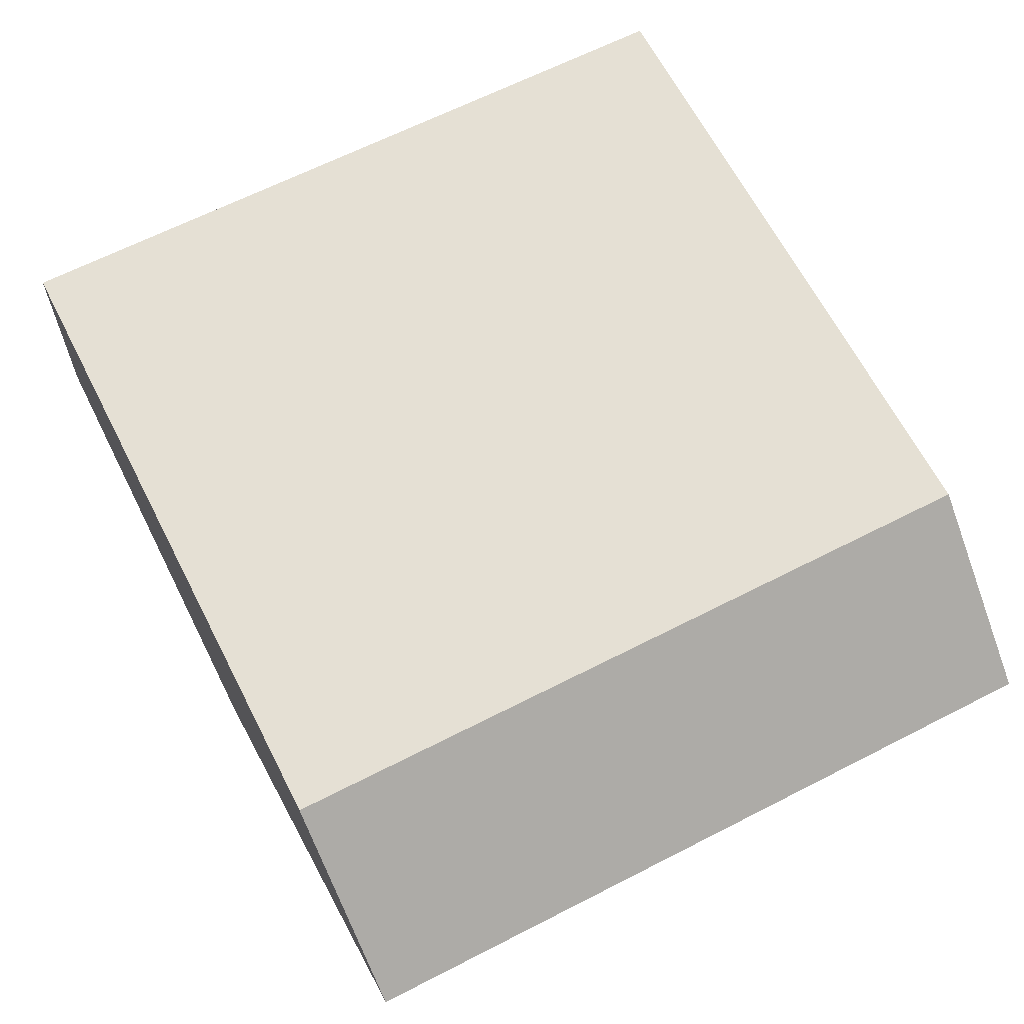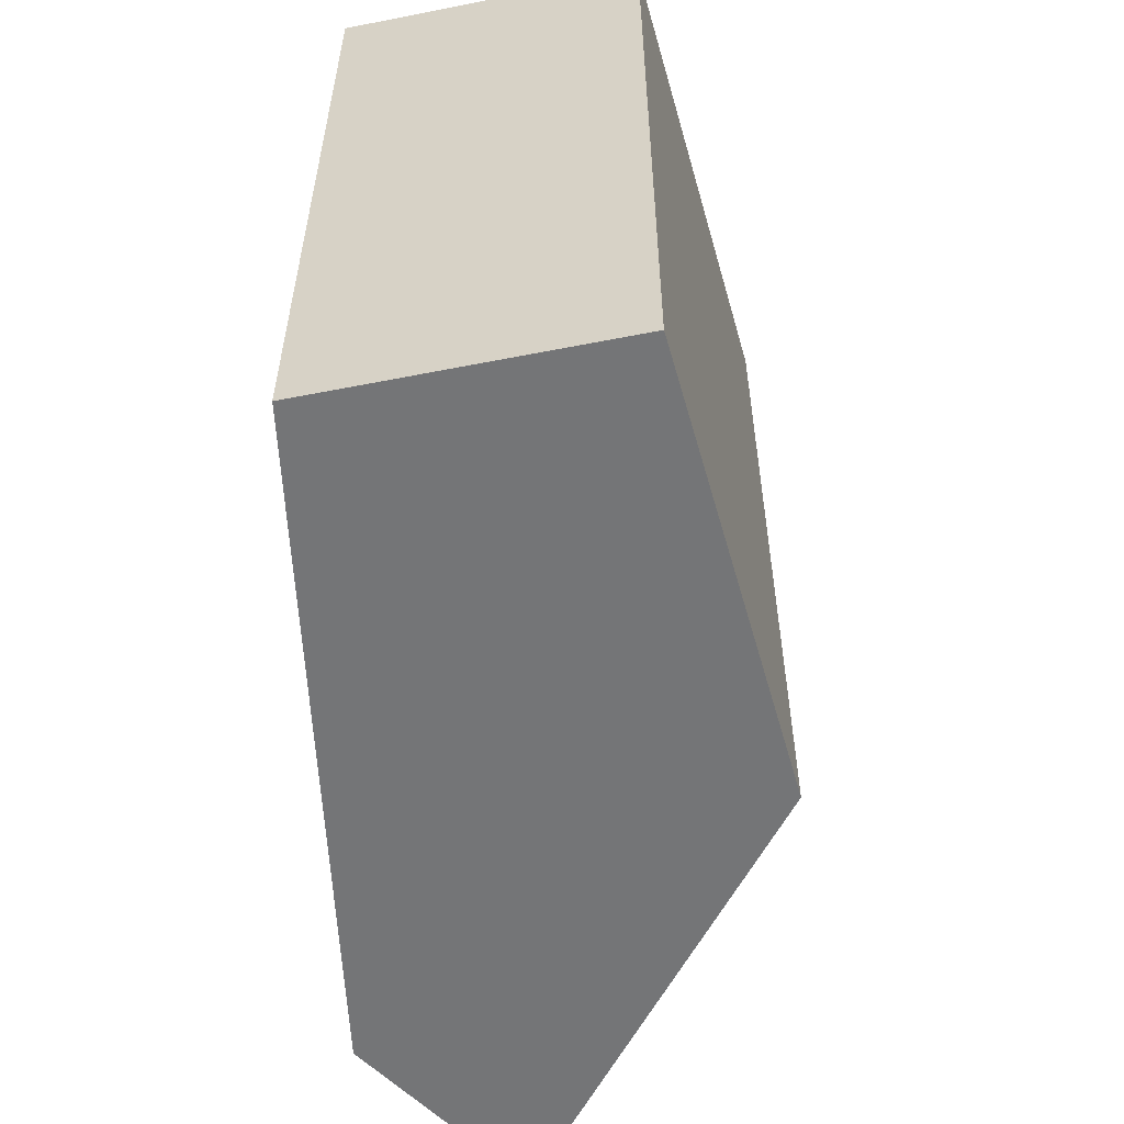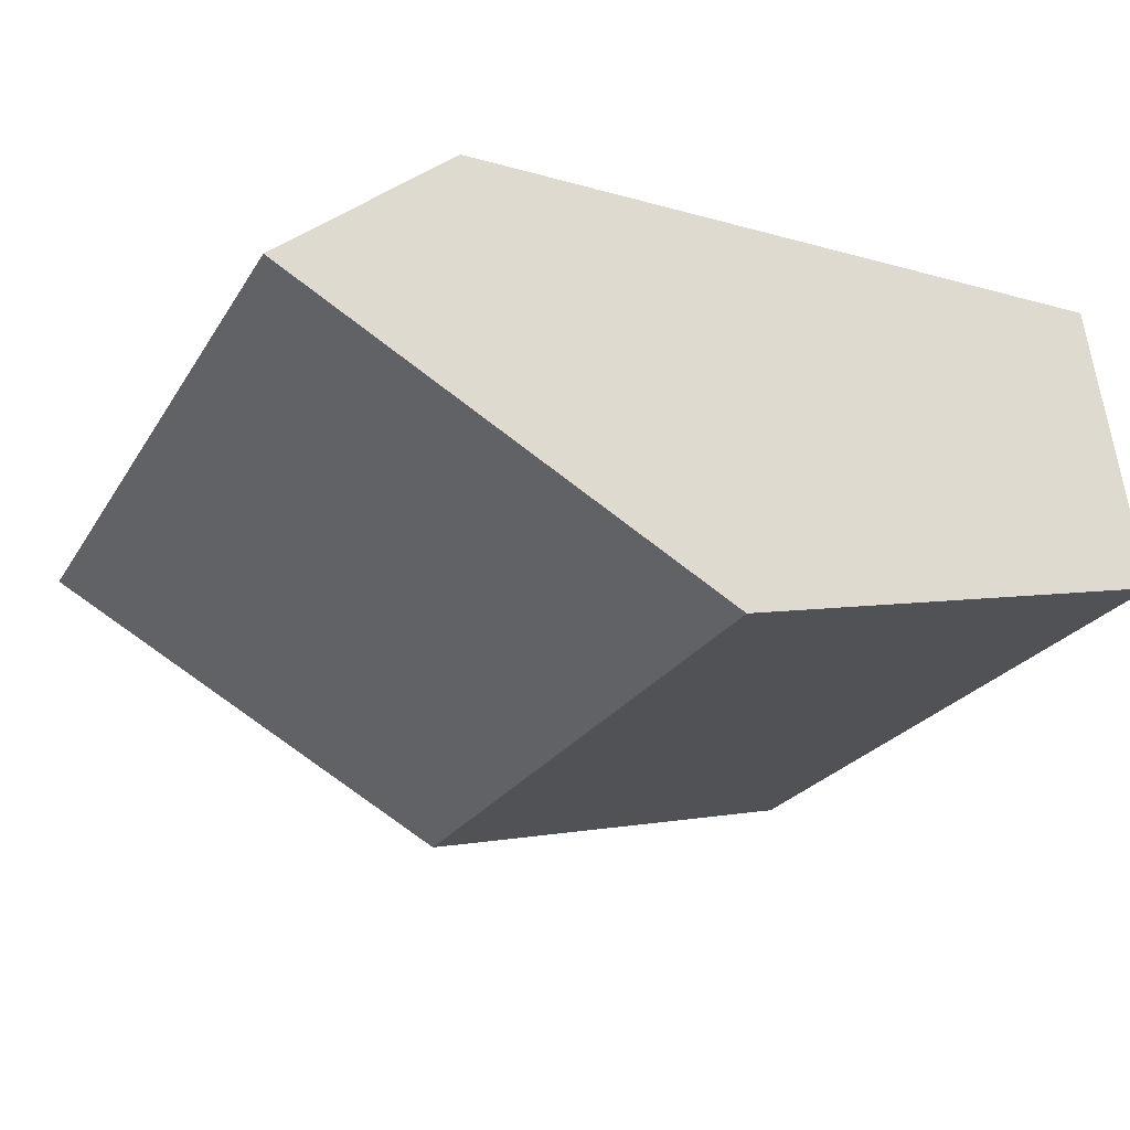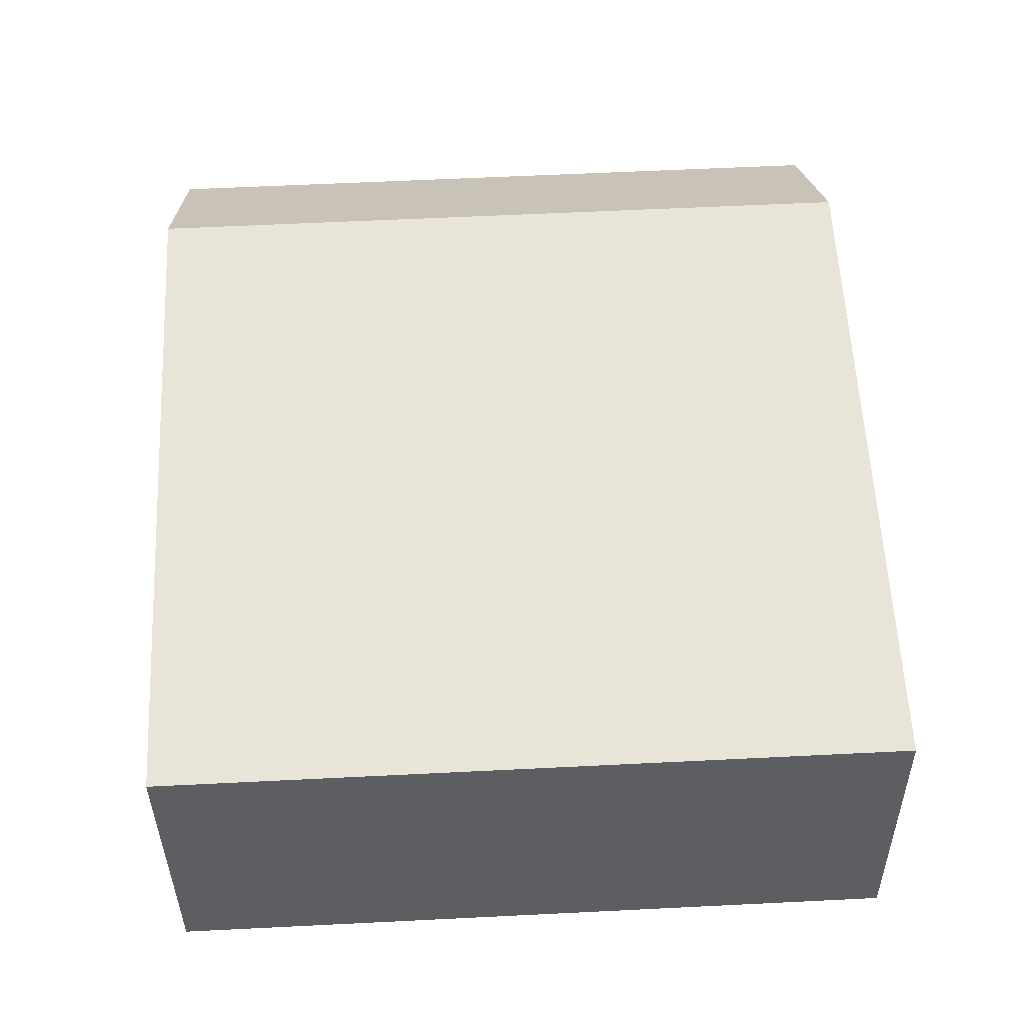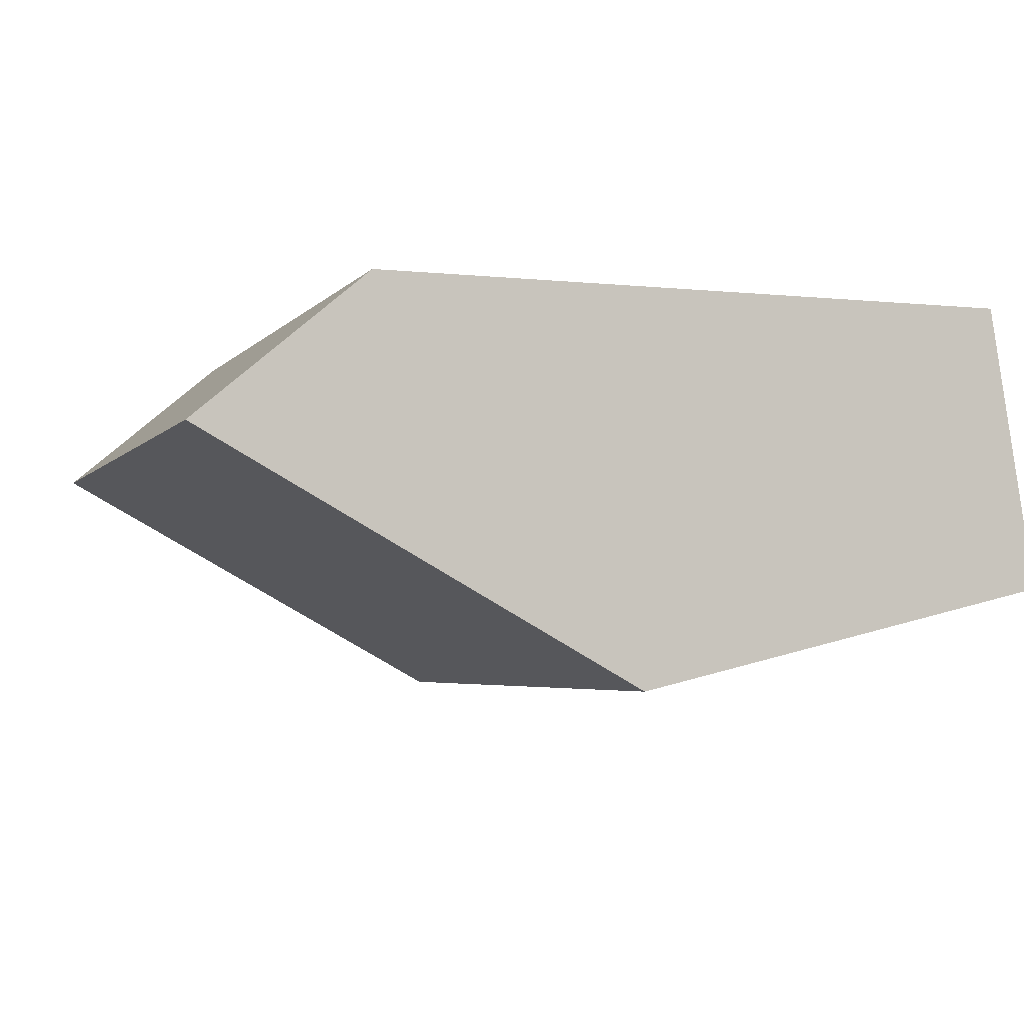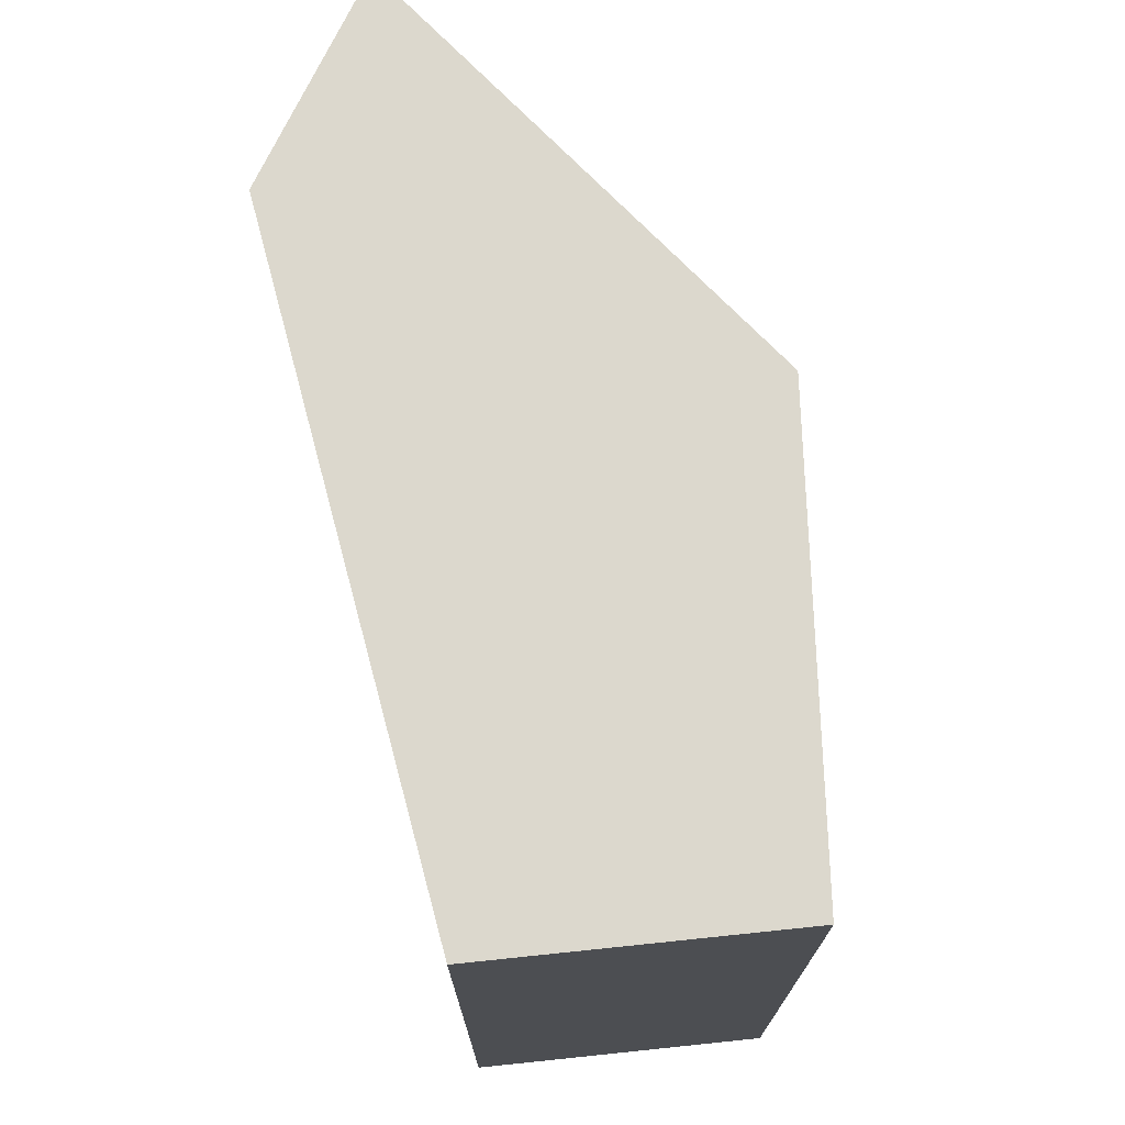
<metadata>
{"format":"obj","ext":"obj","renderer":"f3d","projection":"perspective","resolution":1024,"background":"white","views":[{"elev":65.2,"azim":-117.2,"up":"+Z"},{"elev":-56.5,"azim":92.5,"up":"+Y"},{"elev":-24.3,"azim":-24.4,"up":"+Z"},{"elev":60.3,"azim":87.1,"up":"+Z"},{"elev":-3.9,"azim":-19.6,"up":"+Z"},{"elev":72.6,"azim":74.9,"up":"+Y"}]}
</metadata>
<code>
o cavein_ccx
v -2.261 0 -1.039
v -2.261 5.316 -1.039
v -3.508 0 -2.1
v -3.508 5.316 -2.1
v 2.525 0 -1.039
v 2.525 5.316 -1.039
v 2.863 0 -3.127
v 2.863 5.316 -3.127
v -0.2933 0 -3.871
v -0.2933 5.316 -3.871
v 0.132 0 -1.039
v 0.132 5.316 -1.039
f 1 2 4 3
f 9 10 8 7
f 7 8 6 5
f 11 12 2 1
f 9 7 5 11
f 10 4 2 12
f 8 10 12 6
f 3 9 11 1
f 5 6 12 11
f 3 4 10 9

</code>
